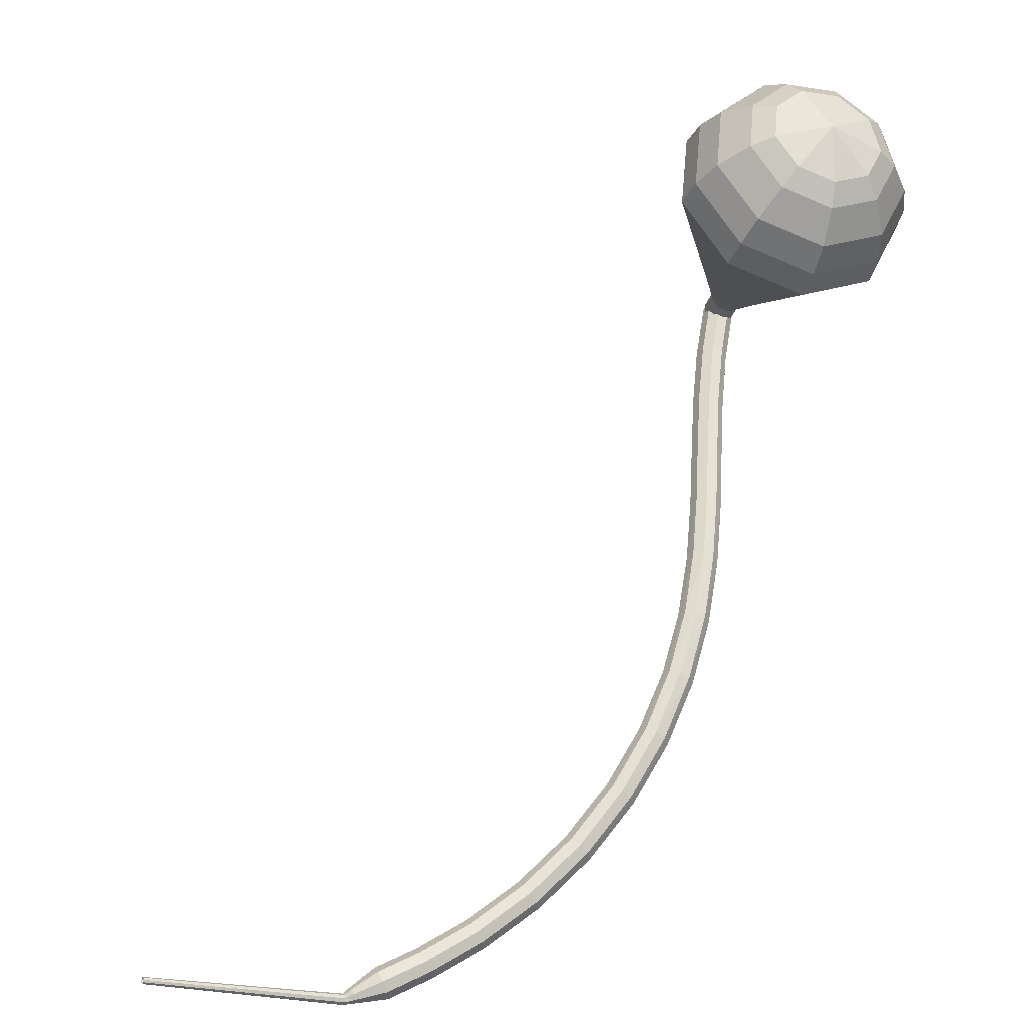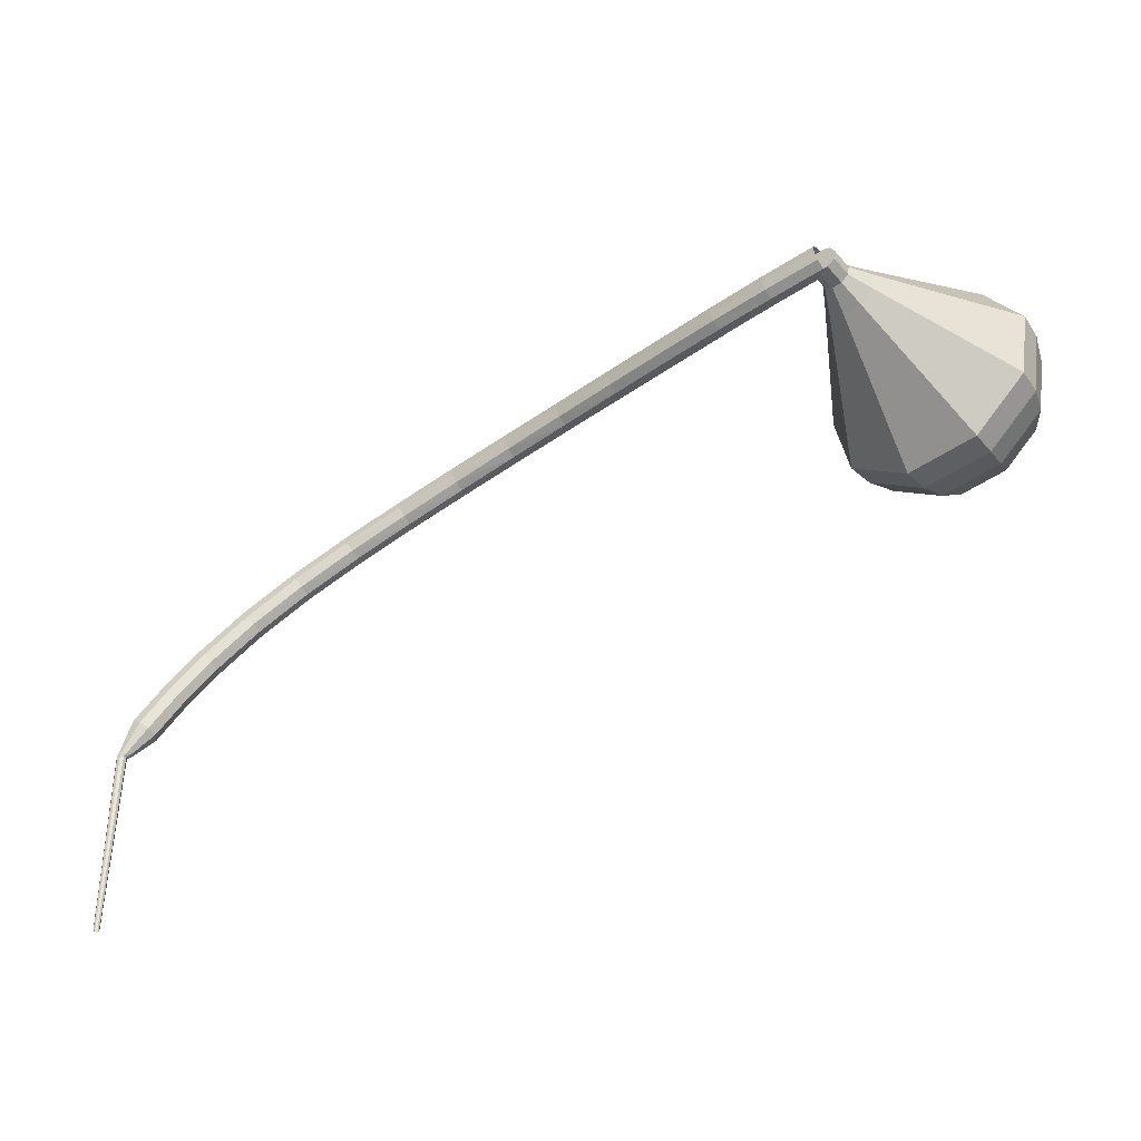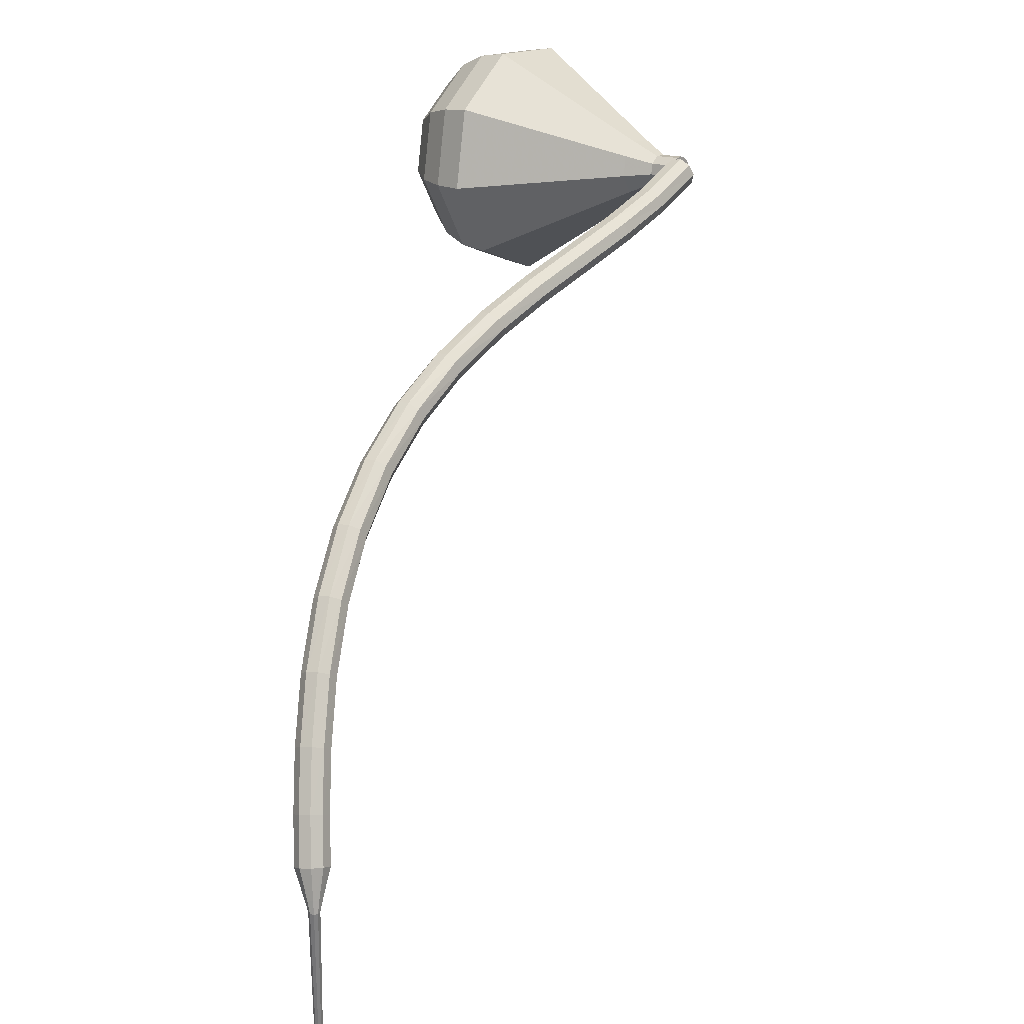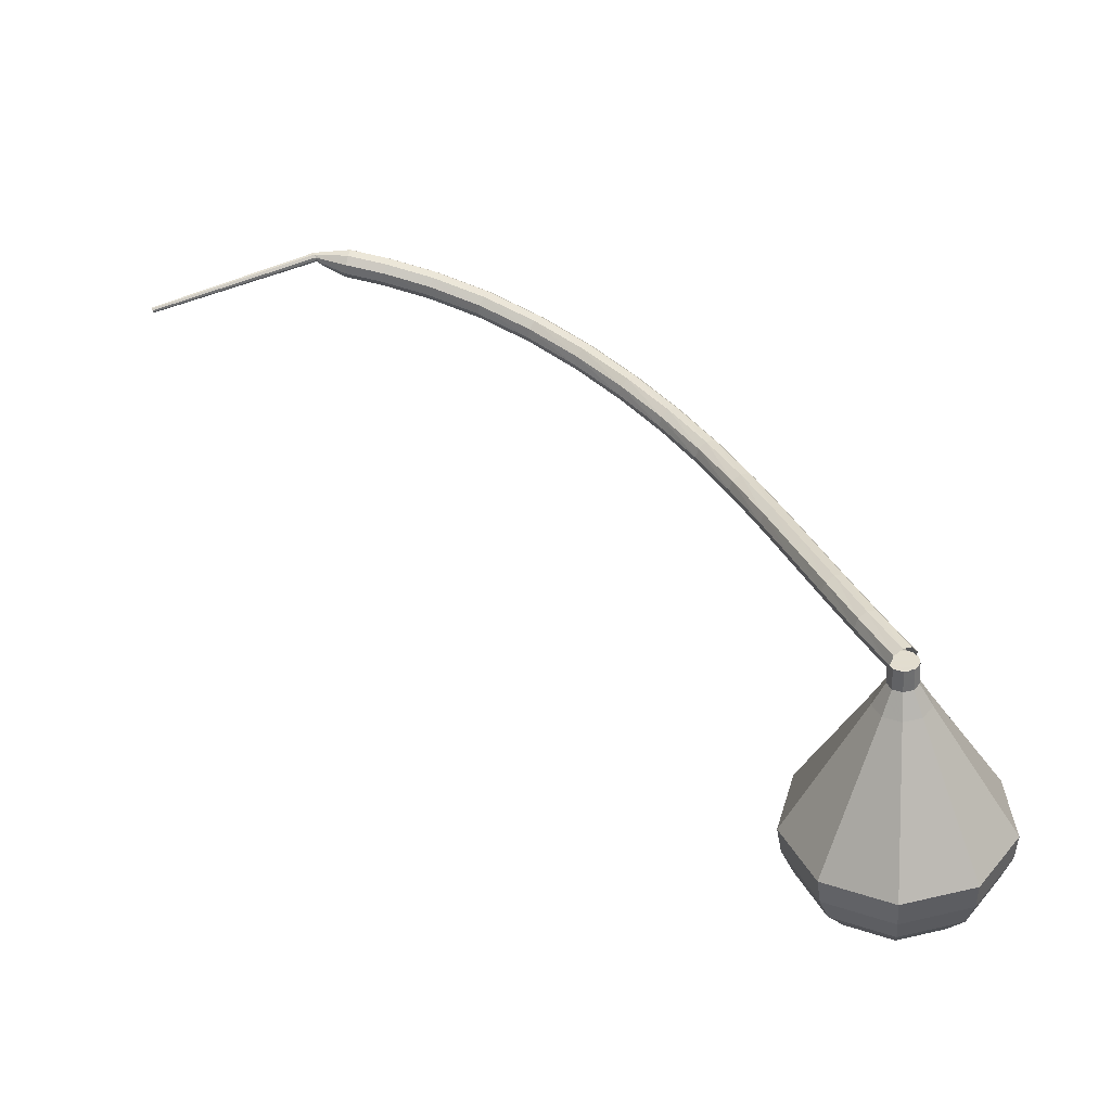
<metadata>
{"format":"obj","ext":"obj","renderer":"f3d","projection":"perspective","resolution":1024,"background":"white","views":[{"elev":9.8,"azim":158.2,"up":"+Y"},{"elev":56.0,"azim":105.5,"up":"+Z"},{"elev":-74.2,"azim":-89.5,"up":"+Y"},{"elev":76.2,"azim":174.9,"up":"+Z"}]}
</metadata>
<code>
g tube1
v 213.1 124.5 177.2
v 213.2 124.9 176.7
v 213.6 125.3 176.4
v 214.2 125.6 176.5
v 214.8 125.6 177
v 214.9 125.2 177.5
v 214.7 124.8 178
v 214.1 124.4 178.1
v 213.5 124.3 177.8
v 213.1 124.5 177.2
v 214.6 121.7 175.2
v 214.6 122.1 174.7
v 215.1 122.6 174.4
v 215.7 122.8 174.5
v 216.2 122.7 174.9
v 216.4 122.4 175.5
v 216.2 121.9 175.9
v 215.6 121.5 176
v 215 121.5 175.7
v 214.6 121.7 175.2
v 215.9 118.9 172.8
v 216 119.3 172.3
v 216.4 119.8 172.1
v 217.1 120 172.2
v 217.6 119.9 172.6
v 217.8 119.5 173.1
v 217.5 119 173.5
v 216.9 118.7 173.6
v 216.3 118.6 173.4
v 215.9 118.9 172.8
v 217.2 115.9 170.3
v 217.3 116.4 169.8
v 217.8 116.8 169.5
v 218.4 117 169.6
v 218.9 116.9 170
v 219.1 116.5 170.6
v 218.8 116.1 171
v 218.3 115.7 171.1
v 217.6 115.7 170.8
v 217.2 115.9 170.3
v 218.6 112.9 167.6
v 218.7 113.4 167.1
v 219.1 113.8 166.9
v 219.7 114 166.9
v 220.3 113.9 167.4
v 220.5 113.5 167.9
v 220.2 113.1 168.3
v 219.6 112.7 168.4
v 219 112.6 168.1
v 218.6 112.9 167.6
v 220.1 109.8 165
v 220.2 110.2 164.5
v 220.6 110.7 164.2
v 221.2 110.9 164.3
v 221.8 110.8 164.7
v 221.9 110.5 165.3
v 221.7 110 165.7
v 221.1 109.6 165.8
v 220.5 109.5 165.5
v 220.1 109.8 165
v 221.9 106.6 162.6
v 221.9 107 162
v 222.3 107.4 161.7
v 223 107.7 161.8
v 223.5 107.7 162.3
v 223.7 107.4 162.9
v 223.4 107 163.3
v 222.9 106.6 163.4
v 222.3 106.4 163.1
v 221.9 106.6 162.6
v 224 103.4 160.4
v 224.1 103.7 159.9
v 224.5 104.2 159.5
v 225 104.6 159.7
v 225.5 104.6 160.1
v 225.7 104.4 160.7
v 225.5 103.9 161.2
v 225 103.5 161.3
v 224.4 103.3 161
v 224 103.4 160.4
v 226.6 100.2 158.7
v 226.6 100.5 158.1
v 227 101 157.7
v 227.5 101.4 157.8
v 227.9 101.6 158.3
v 228.1 101.4 159
v 227.9 101 159.5
v 227.4 100.5 159.6
v 226.9 100.2 159.3
v 226.6 100.2 158.7
v 229.5 97.19 157.3
v 229.5 97.48 156.7
v 229.8 97.98 156.3
v 230.3 98.44 156.5
v 230.7 98.67 157
v 230.9 98.54 157.6
v 230.7 98.12 158.1
v 230.2 97.61 158.2
v 229.8 97.24 157.9
v 229.5 97.19 157.3
v 232.7 94.41 156.3
v 232.8 94.67 155.7
v 233.1 95.18 155.4
v 233.5 95.7 155.5
v 233.8 95.99 156
v 233.9 95.91 156.7
v 233.7 95.51 157.2
v 233.4 94.96 157.3
v 232.9 94.53 157
v 232.7 94.41 156.3
v 236.2 92.02 155.8
v 236.3 92.25 155.1
v 236.6 92.78 154.8
v 236.9 93.35 154.9
v 237.2 93.69 155.4
v 237.3 93.65 156.1
v 237.1 93.25 156.6
v 236.7 92.67 156.7
v 236.4 92.18 156.4
v 236.2 92.02 155.8
v 239.8 90.11 155.5
v 239.9 90.34 154.8
v 240.1 90.88 154.5
v 240.4 91.48 154.6
v 240.6 91.87 155.1
v 240.6 91.86 155.8
v 240.5 91.45 156.3
v 240.2 90.84 156.5
v 239.9 90.31 156.1
v 239.8 90.11 155.5
v 243.1 88.74 155.4
v 243.2 88.96 154.8
v 243.4 89.51 154.4
v 243.6 90.15 154.5
v 243.8 90.56 155.1
v 243.8 90.55 155.7
v 243.6 90.14 156.3
v 243.4 89.51 156.4
v 243.2 88.96 156
v 243.1 88.74 155.4
v 245.8 87.85 155.4
v 245.9 88.07 154.8
v 246.1 88.63 154.4
v 246.3 89.27 154.6
v 246.4 89.7 155.1
v 246.4 89.7 155.8
v 246.2 89.28 156.3
v 246 88.64 156.4
v 245.9 88.07 156.1
v 245.8 87.85 155.4
v 247.7 87.83 155.5
v 247.7 87.94 155.2
v 247.8 88.23 155
v 247.9 88.55 155
v 248 88.77 155.3
v 248 88.77 155.7
v 247.9 88.56 155.9
v 247.8 88.24 156
v 247.7 87.95 155.8
v 247.7 87.83 155.5
v 248.5 87.83 155.5
v 248.5 87.91 155.3
v 248.4 88.1 155.2
v 248.4 88.32 155.2
v 248.4 88.46 155.4
v 248.4 88.46 155.6
v 248.4 88.32 155.8
v 248.4 88.1 155.8
v 248.5 87.91 155.7
v 248.5 87.83 155.5
v 260.2 90.85 155.3
v 260.2 90.89 155.1
v 260.2 91.01 155.1
v 260.1 91.14 155.1
v 260.1 91.22 155.2
v 260.1 91.22 155.3
v 260.2 91.14 155.4
v 260.2 91.01 155.5
v 260.2 90.89 155.4
v 260.2 90.85 155.3
f 1 2 12
f 12 11 1
f 2 3 13
f 13 12 2
f 3 4 14
f 14 13 3
f 4 5 15
f 15 14 4
f 5 6 16
f 16 15 5
f 6 7 17
f 17 16 6
f 7 8 18
f 18 17 7
f 8 9 19
f 19 18 8
f 9 10 20
f 20 19 9
f 11 12 22
f 22 21 11
f 12 13 23
f 23 22 12
f 13 14 24
f 24 23 13
f 14 15 25
f 25 24 14
f 15 16 26
f 26 25 15
f 16 17 27
f 27 26 16
f 17 18 28
f 28 27 17
f 18 19 29
f 29 28 18
f 19 20 30
f 30 29 19
f 21 22 32
f 32 31 21
f 22 23 33
f 33 32 22
f 23 24 34
f 34 33 23
f 24 25 35
f 35 34 24
f 25 26 36
f 36 35 25
f 26 27 37
f 37 36 26
f 27 28 38
f 38 37 27
f 28 29 39
f 39 38 28
f 29 30 40
f 40 39 29
f 31 32 42
f 42 41 31
f 32 33 43
f 43 42 32
f 33 34 44
f 44 43 33
f 34 35 45
f 45 44 34
f 35 36 46
f 46 45 35
f 36 37 47
f 47 46 36
f 37 38 48
f 48 47 37
f 38 39 49
f 49 48 38
f 39 40 50
f 50 49 39
f 41 42 52
f 52 51 41
f 42 43 53
f 53 52 42
f 43 44 54
f 54 53 43
f 44 45 55
f 55 54 44
f 45 46 56
f 56 55 45
f 46 47 57
f 57 56 46
f 47 48 58
f 58 57 47
f 48 49 59
f 59 58 48
f 49 50 60
f 60 59 49
f 51 52 62
f 62 61 51
f 52 53 63
f 63 62 52
f 53 54 64
f 64 63 53
f 54 55 65
f 65 64 54
f 55 56 66
f 66 65 55
f 56 57 67
f 67 66 56
f 57 58 68
f 68 67 57
f 58 59 69
f 69 68 58
f 59 60 70
f 70 69 59
f 61 62 72
f 72 71 61
f 62 63 73
f 73 72 62
f 63 64 74
f 74 73 63
f 64 65 75
f 75 74 64
f 65 66 76
f 76 75 65
f 66 67 77
f 77 76 66
f 67 68 78
f 78 77 67
f 68 69 79
f 79 78 68
f 69 70 80
f 80 79 69
f 71 72 82
f 82 81 71
f 72 73 83
f 83 82 72
f 73 74 84
f 84 83 73
f 74 75 85
f 85 84 74
f 75 76 86
f 86 85 75
f 76 77 87
f 87 86 76
f 77 78 88
f 88 87 77
f 78 79 89
f 89 88 78
f 79 80 90
f 90 89 79
f 81 82 92
f 92 91 81
f 82 83 93
f 93 92 82
f 83 84 94
f 94 93 83
f 84 85 95
f 95 94 84
f 85 86 96
f 96 95 85
f 86 87 97
f 97 96 86
f 87 88 98
f 98 97 87
f 88 89 99
f 99 98 88
f 89 90 100
f 100 99 89
f 91 92 102
f 102 101 91
f 92 93 103
f 103 102 92
f 93 94 104
f 104 103 93
f 94 95 105
f 105 104 94
f 95 96 106
f 106 105 95
f 96 97 107
f 107 106 96
f 97 98 108
f 108 107 97
f 98 99 109
f 109 108 98
f 99 100 110
f 110 109 99
f 101 102 112
f 112 111 101
f 102 103 113
f 113 112 102
f 103 104 114
f 114 113 103
f 104 105 115
f 115 114 104
f 105 106 116
f 116 115 105
f 106 107 117
f 117 116 106
f 107 108 118
f 118 117 107
f 108 109 119
f 119 118 108
f 109 110 120
f 120 119 109
f 111 112 122
f 122 121 111
f 112 113 123
f 123 122 112
f 113 114 124
f 124 123 113
f 114 115 125
f 125 124 114
f 115 116 126
f 126 125 115
f 116 117 127
f 127 126 116
f 117 118 128
f 128 127 117
f 118 119 129
f 129 128 118
f 119 120 130
f 130 129 119
f 121 122 132
f 132 131 121
f 122 123 133
f 133 132 122
f 123 124 134
f 134 133 123
f 124 125 135
f 135 134 124
f 125 126 136
f 136 135 125
f 126 127 137
f 137 136 126
f 127 128 138
f 138 137 127
f 128 129 139
f 139 138 128
f 129 130 140
f 140 139 129
f 131 132 142
f 142 141 131
f 132 133 143
f 143 142 132
f 133 134 144
f 144 143 133
f 134 135 145
f 145 144 134
f 135 136 146
f 146 145 135
f 136 137 147
f 147 146 136
f 137 138 148
f 148 147 137
f 138 139 149
f 149 148 138
f 139 140 150
f 150 149 139
f 141 142 152
f 152 151 141
f 142 143 153
f 153 152 142
f 143 144 154
f 154 153 143
f 144 145 155
f 155 154 144
f 145 146 156
f 156 155 145
f 146 147 157
f 157 156 146
f 147 148 158
f 158 157 147
f 148 149 159
f 159 158 148
f 149 150 160
f 160 159 149
f 151 152 162
f 162 161 151
f 152 153 163
f 163 162 152
f 153 154 164
f 164 163 153
f 154 155 165
f 165 164 154
f 155 156 166
f 166 165 155
f 156 157 167
f 167 166 156
f 157 158 168
f 168 167 157
f 158 159 169
f 169 168 158
f 159 160 170
f 170 169 159
f 161 162 172
f 172 171 161
f 162 163 173
f 173 172 162
f 163 164 174
f 174 173 163
f 164 165 175
f 175 174 164
f 165 166 176
f 176 175 165
f 166 167 177
f 177 176 166
f 167 168 178
f 178 177 167
f 168 169 179
f 179 178 168
f 169 170 180
f 180 179 169
v 213 124.9 177.2
v 213.2 124.5 176.8
v 213.8 124.2 176.6
v 214.5 124.3 176.7
v 214.9 124.7 177
v 214.9 125.2 177.5
v 214.5 125.6 177.8
v 213.8 125.7 177.9
v 213.2 125.4 177.7
v 213 124.9 177.2
v 215 124.9 177.2
v 214.8 124.5 176.8
v 214.2 124.2 176.6
v 213.5 124.3 176.7
v 213.1 124.7 177
v 213.1 125.2 177.5
v 213.5 125.6 177.8
v 214.2 125.7 177.9
v 214.8 125.4 177.6
v 215 124.9 177.2
v 215 126 176
v 214.8 125.5 175.6
v 214.2 125.2 175.4
v 213.5 125.3 175.5
v 213.1 125.7 175.8
v 213.1 126.2 176.2
v 213.5 126.6 176.6
v 214.2 126.7 176.6
v 214.8 126.5 176.4
v 215 126 176
v 215.9 127 174.8
v 215.4 126 174
v 214.3 125.5 173.6
v 213.1 125.7 173.8
v 212.2 126.5 174.4
v 212.2 127.5 175.2
v 213.1 128.2 175.8
v 214.3 128.4 176
v 215.4 127.9 175.6
v 215.9 127 174.8
v 216.8 128 173.6
v 216.2 126.6 172.4
v 214.5 125.8 171.8
v 212.6 126.1 172
v 211.4 127.2 173
v 211.4 128.7 174.2
v 212.6 129.8 175.1
v 214.5 130.1 175.4
v 216.2 129.4 174.7
v 216.8 128 173.6
v 217.8 129 172.4
v 216.9 127.1 170.8
v 214.7 126.1 170
v 212.1 126.5 170.3
v 210.5 128 171.6
v 210.5 130 173.2
v 212.1 131.5 174.4
v 214.7 131.8 174.7
v 216.9 130.8 173.9
v 217.8 129 172.4
v 219.6 131 169.9
v 218.3 128.2 167.6
v 215 126.7 166.4
v 211.2 127.2 166.8
v 208.7 129.5 168.7
v 208.7 132.5 171.2
v 211.2 134.7 173
v 215 135.3 173.5
v 218.3 133.8 172.2
v 219.6 131 169.9
v 221.5 133 167.5
v 219.7 129.3 164.4
v 215.3 127.3 162.8
v 210.3 128 163.4
v 207 131 165.9
v 207 135 169.1
v 210.2 138 171.6
v 215.3 138.7 172.2
v 219.7 136.7 170.6
v 221.5 133 167.5
v 221.3 134.2 166.1
v 219.6 130.6 163.1
v 215.3 128.7 161.5
v 210.4 129.3 162
v 207.2 132.3 164.5
v 207.2 136.1 167.6
v 210.4 139 170.1
v 215.3 139.7 170.6
v 219.6 137.8 169
v 221.3 134.2 166.1
v 220.5 135.4 164.6
v 219 132.2 161.9
v 215.1 130.5 160.5
v 210.8 131.1 161
v 207.9 133.7 163.2
v 207.9 137.1 166
v 210.7 139.7 168.2
v 215.1 140.3 168.7
v 219 138.6 167.3
v 220.5 135.4 164.6
v 219 136.6 163.2
v 217.8 134.1 161.1
v 214.9 132.8 160.1
v 211.5 133.3 160.4
v 209.3 135.3 162.1
v 209.3 137.9 164.2
v 211.5 139.9 165.9
v 214.9 140.4 166.3
v 217.8 139 165.2
v 219 136.6 163.2
v 217.6 137.2 162.4
v 216.8 135.4 161
v 214.6 134.4 160.2
v 212.2 134.8 160.4
v 210.6 136.2 161.7
v 210.6 138.1 163.2
v 212.2 139.6 164.4
v 214.6 139.9 164.7
v 216.8 139 163.9
v 217.6 137.2 162.4
v 214 137.8 161.7
v 214 137.8 161.7
v 214 137.8 161.7
v 214 137.8 161.7
v 214 137.8 161.7
v 214 137.8 161.7
v 214 137.8 161.7
v 214 137.8 161.7
v 214 137.8 161.7
v 214 137.8 161.7
f 181 182 192
f 192 191 181
f 182 183 193
f 193 192 182
f 183 184 194
f 194 193 183
f 184 185 195
f 195 194 184
f 185 186 196
f 196 195 185
f 186 187 197
f 197 196 186
f 187 188 198
f 198 197 187
f 188 189 199
f 199 198 188
f 189 190 200
f 200 199 189
f 191 192 202
f 202 201 191
f 192 193 203
f 203 202 192
f 193 194 204
f 204 203 193
f 194 195 205
f 205 204 194
f 195 196 206
f 206 205 195
f 196 197 207
f 207 206 196
f 197 198 208
f 208 207 197
f 198 199 209
f 209 208 198
f 199 200 210
f 210 209 199
f 201 202 212
f 212 211 201
f 202 203 213
f 213 212 202
f 203 204 214
f 214 213 203
f 204 205 215
f 215 214 204
f 205 206 216
f 216 215 205
f 206 207 217
f 217 216 206
f 207 208 218
f 218 217 207
f 208 209 219
f 219 218 208
f 209 210 220
f 220 219 209
f 211 212 222
f 222 221 211
f 212 213 223
f 223 222 212
f 213 214 224
f 224 223 213
f 214 215 225
f 225 224 214
f 215 216 226
f 226 225 215
f 216 217 227
f 227 226 216
f 217 218 228
f 228 227 217
f 218 219 229
f 229 228 218
f 219 220 230
f 230 229 219
f 221 222 232
f 232 231 221
f 222 223 233
f 233 232 222
f 223 224 234
f 234 233 223
f 224 225 235
f 235 234 224
f 225 226 236
f 236 235 225
f 226 227 237
f 237 236 226
f 227 228 238
f 238 237 227
f 228 229 239
f 239 238 228
f 229 230 240
f 240 239 229
f 231 232 242
f 242 241 231
f 232 233 243
f 243 242 232
f 233 234 244
f 244 243 233
f 234 235 245
f 245 244 234
f 235 236 246
f 246 245 235
f 236 237 247
f 247 246 236
f 237 238 248
f 248 247 237
f 238 239 249
f 249 248 238
f 239 240 250
f 250 249 239
f 241 242 252
f 252 251 241
f 242 243 253
f 253 252 242
f 243 244 254
f 254 253 243
f 244 245 255
f 255 254 244
f 245 246 256
f 256 255 245
f 246 247 257
f 257 256 246
f 247 248 258
f 258 257 247
f 248 249 259
f 259 258 248
f 249 250 260
f 260 259 249
f 251 252 262
f 262 261 251
f 252 253 263
f 263 262 252
f 253 254 264
f 264 263 253
f 254 255 265
f 265 264 254
f 255 256 266
f 266 265 255
f 256 257 267
f 267 266 256
f 257 258 268
f 268 267 257
f 258 259 269
f 269 268 258
f 259 260 270
f 270 269 259
f 261 262 272
f 272 271 261
f 262 263 273
f 273 272 262
f 263 264 274
f 274 273 263
f 264 265 275
f 275 274 264
f 265 266 276
f 276 275 265
f 266 267 277
f 277 276 266
f 267 268 278
f 278 277 267
f 268 269 279
f 279 278 268
f 269 270 280
f 280 279 269
f 271 272 282
f 282 281 271
f 272 273 283
f 283 282 272
f 273 274 284
f 284 283 273
f 274 275 285
f 285 284 274
f 275 276 286
f 286 285 275
f 276 277 287
f 287 286 276
f 277 278 288
f 288 287 277
f 278 279 289
f 289 288 278
f 279 280 290
f 290 289 279
f 281 282 292
f 292 291 281
f 282 283 293
f 293 292 282
f 283 284 294
f 294 293 283
f 284 285 295
f 295 294 284
f 285 286 296
f 296 295 285
f 286 287 297
f 297 296 286
f 287 288 298
f 298 297 287
f 288 289 299
f 299 298 288
f 289 290 300
f 300 299 289
f 291 292 302
f 302 301 291
f 292 293 303
f 303 302 292
f 293 294 304
f 304 303 293
f 294 295 305
f 305 304 294
f 295 296 306
f 306 305 295
f 296 297 307
f 307 306 296
f 297 298 308
f 308 307 297
f 298 299 309
f 309 308 298
f 299 300 310
f 310 309 299

</code>
